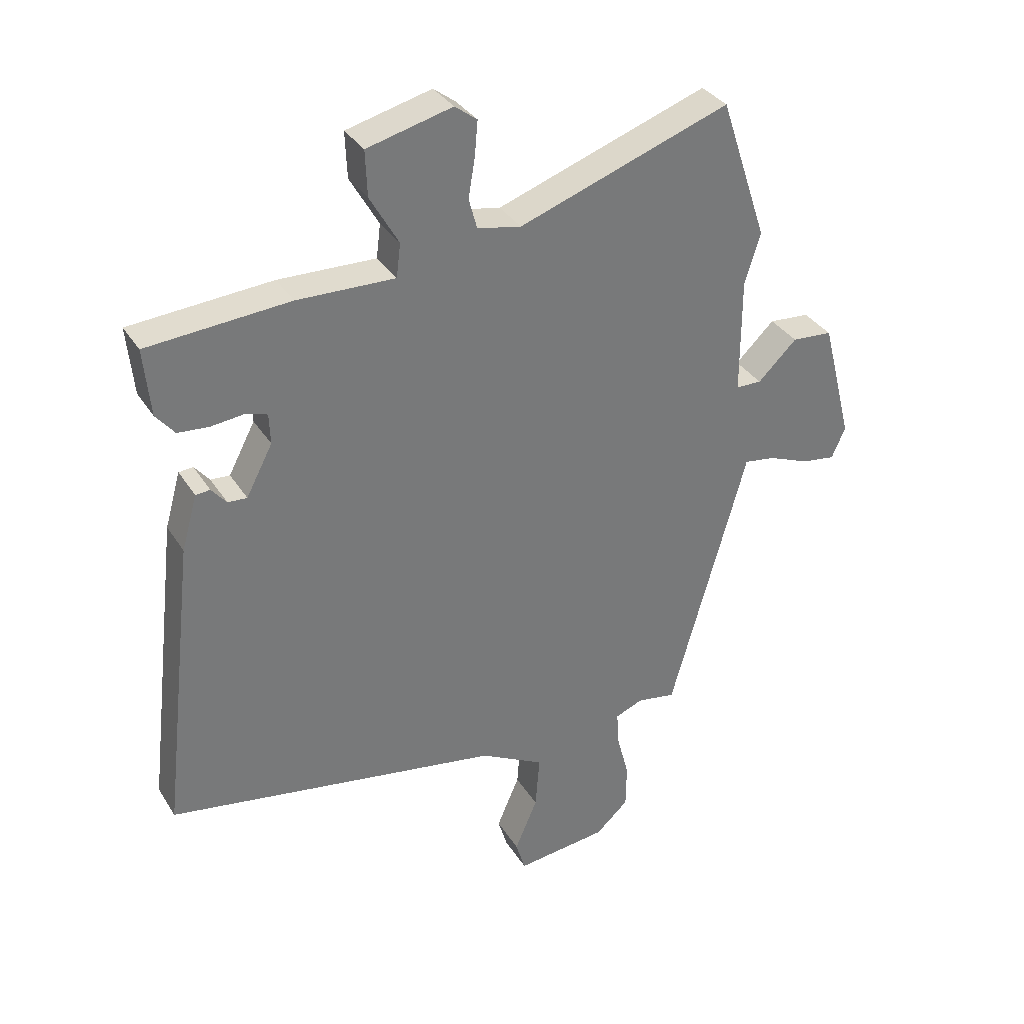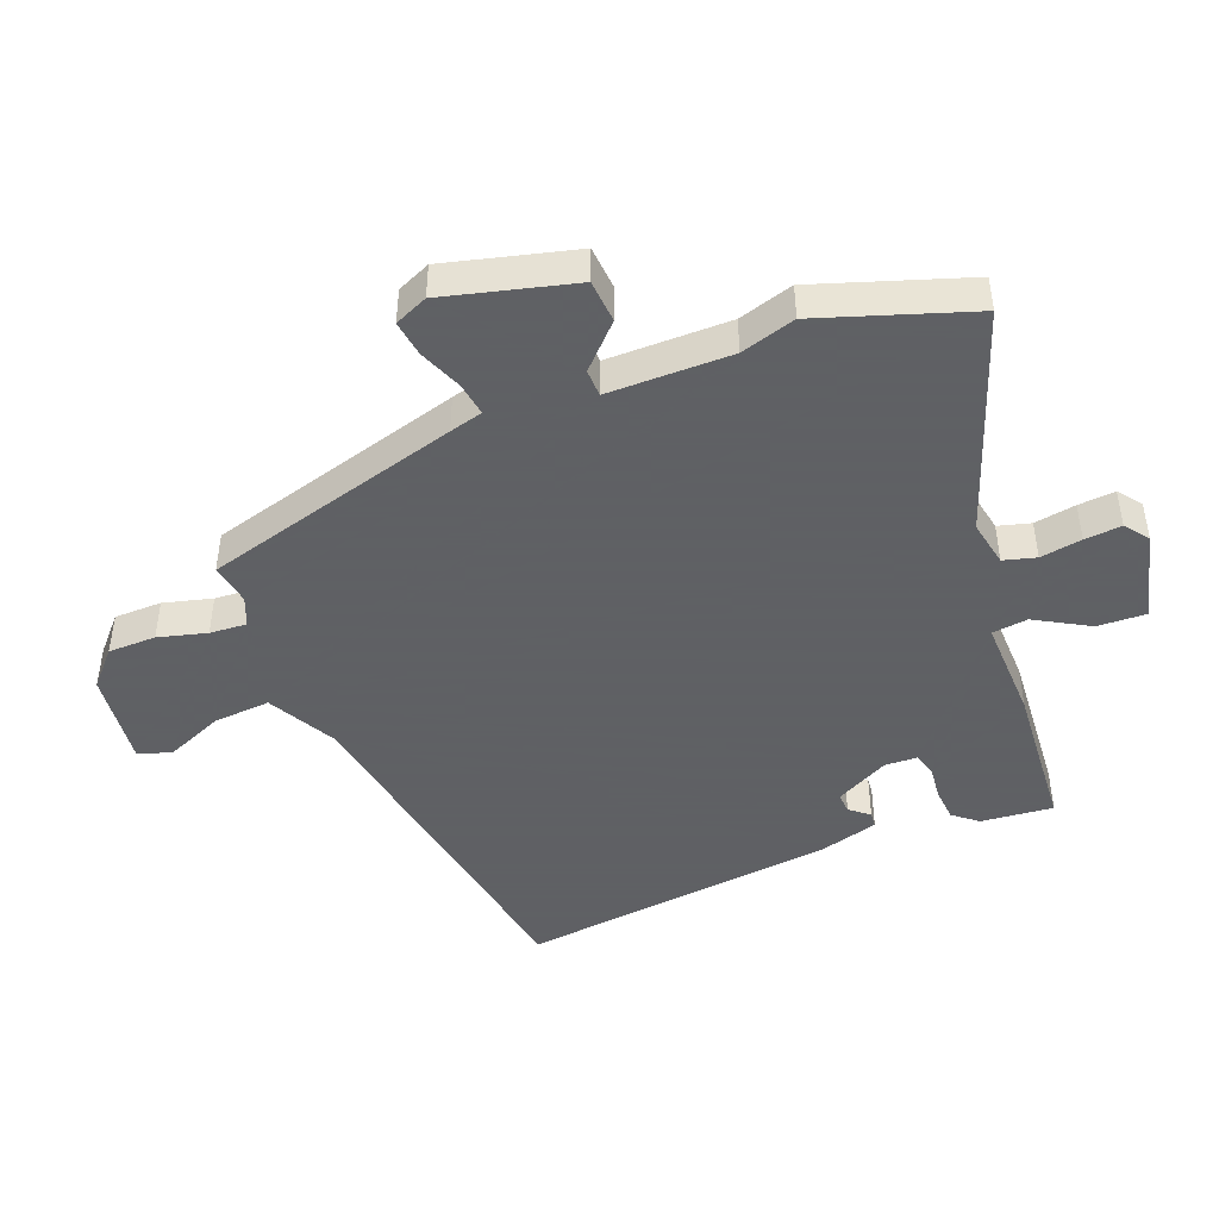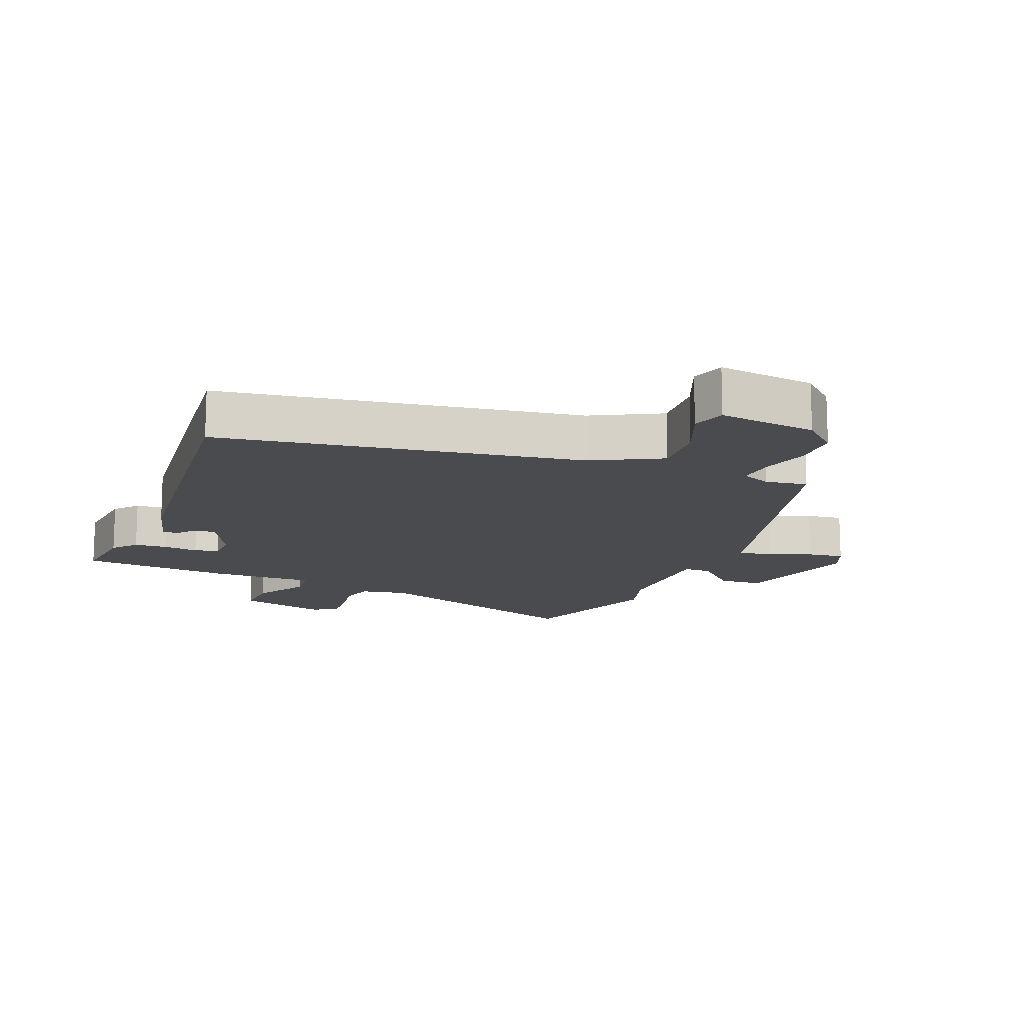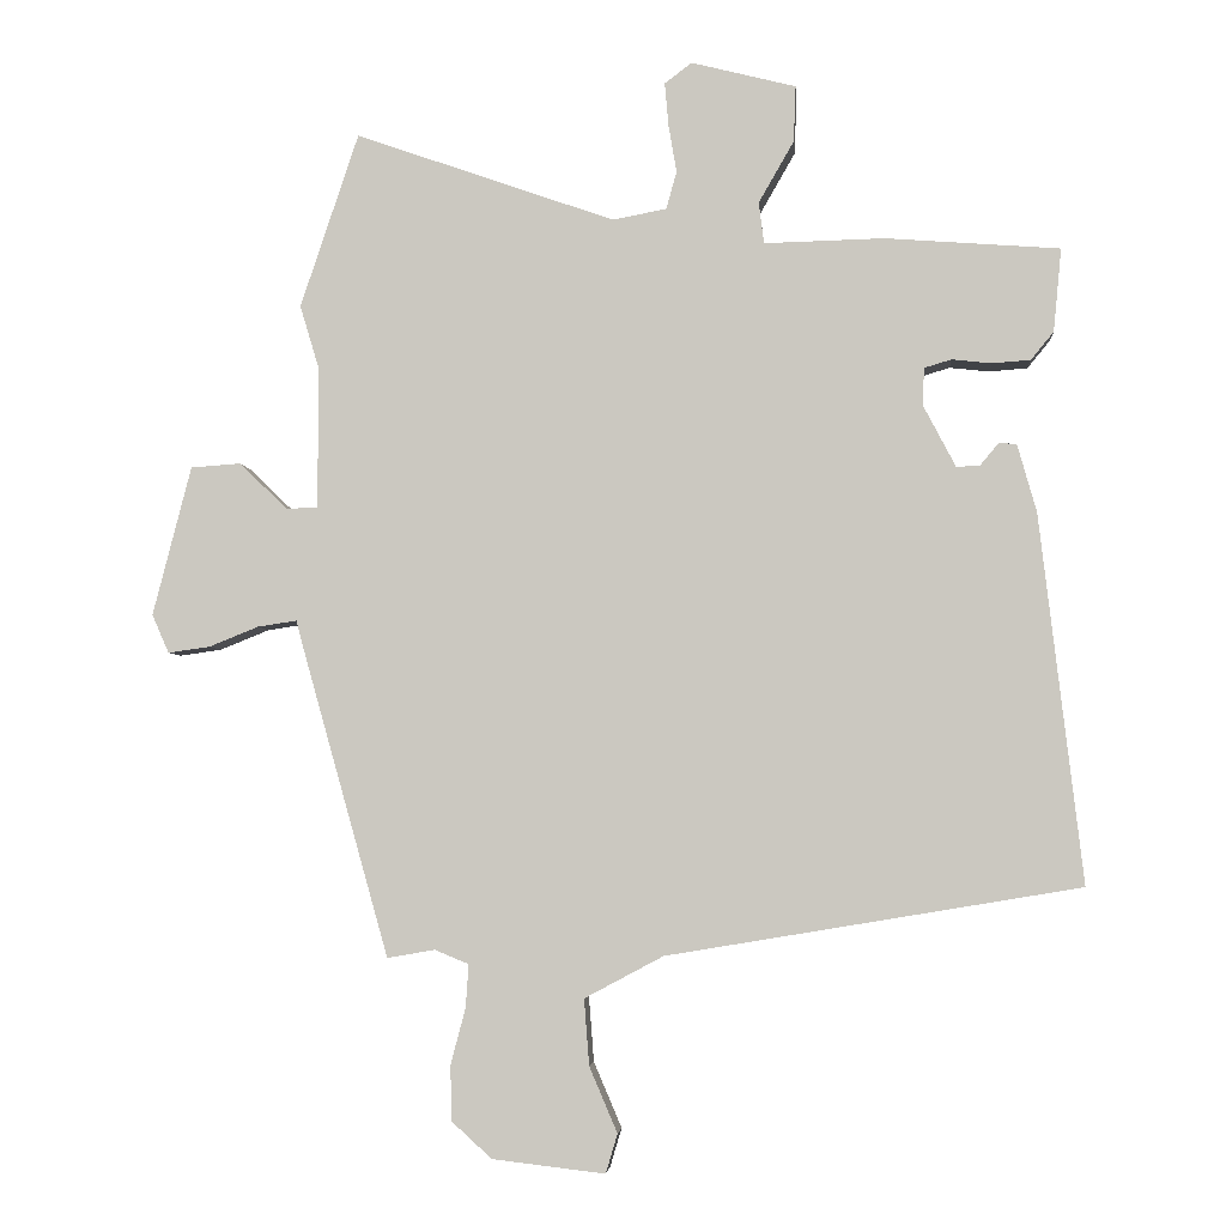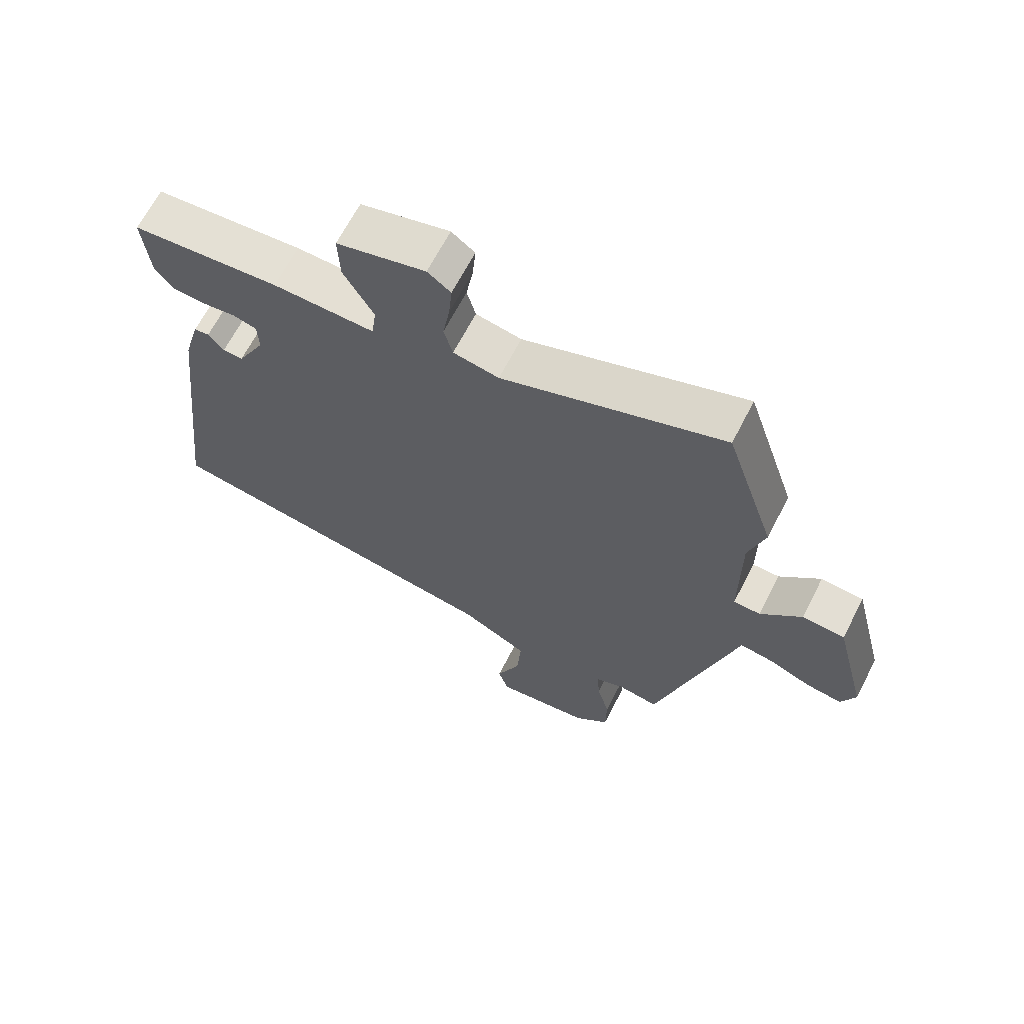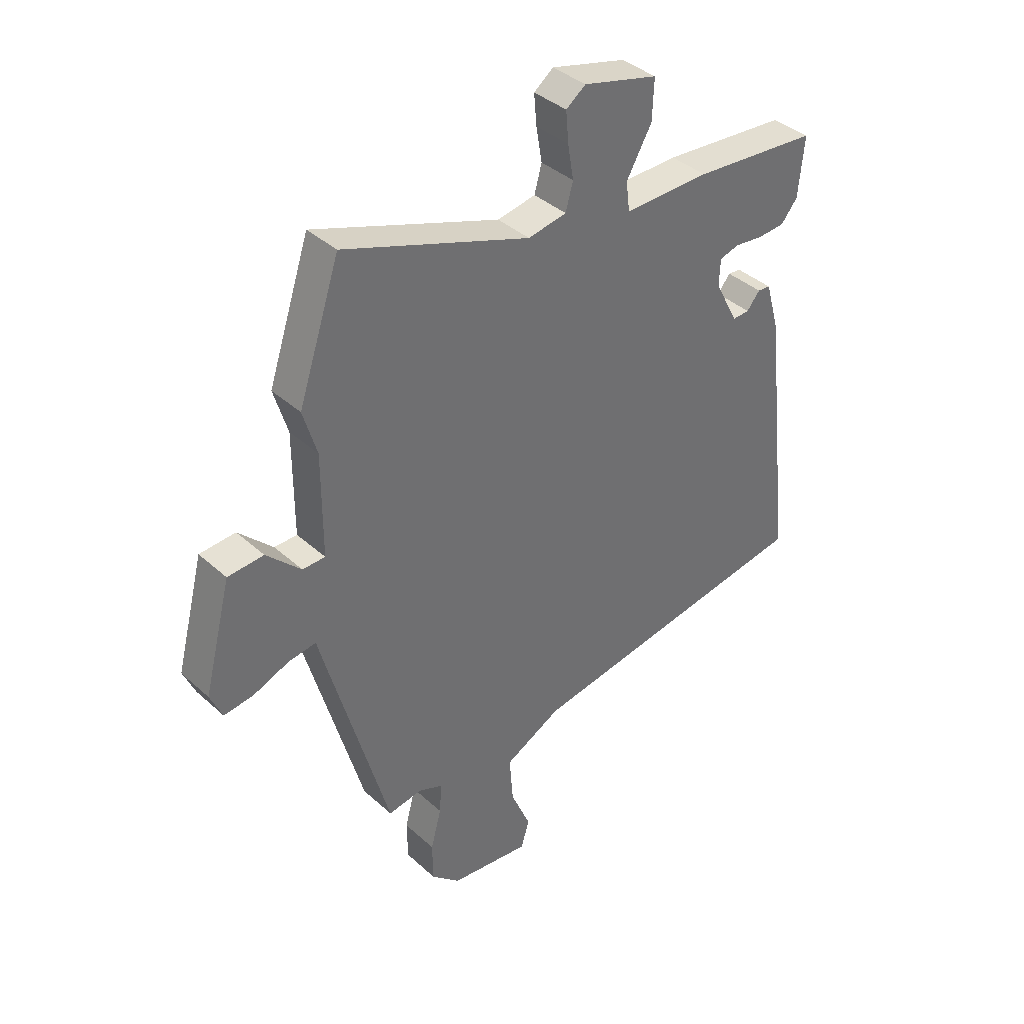
<metadata>
{"format":"obj","ext":"obj","renderer":"f3d","projection":"perspective","resolution":1024,"background":"white","views":[{"elev":34.0,"azim":152.5,"up":"+Z"},{"elev":-45.3,"azim":-68.6,"up":"+Y"},{"elev":-14.1,"azim":157.6,"up":"+Y"},{"elev":-4.2,"azim":4.7,"up":"+Z"},{"elev":66.1,"azim":-152.8,"up":"+Z"},{"elev":38.2,"azim":-41.3,"up":"+Z"}]}
</metadata>
<code>
v 0.523 0.07 -0.406
v -0.037 0.07 -0.499
v -0.144 0.07 -0.556
v -0.137 0.07 -0.646
v -0.099 0.07 -0.735
v -0.115 0.07 -0.788
v -0.268 0.07 -0.77
v -0.323 0.07 -0.72
v -0.324 0.07 -0.645
v -0.304 0.07 -0.569
v -0.3 0.07 -0.511
v -0.346 0.07 -0.492
v -0.411 0.07 -0.503
v -0.525 0.07 -0.098
v -0.539 0.07 -0.046
v -0.592 0.07 -0.054
v -0.659 0.07 -0.081
v -0.716 0.07 -0.089
v -0.739 0.07 -0.037
v -0.687 0.07 0.166
v -0.619 0.07 0.171
v -0.554 0.07 0.108
v -0.511 0.07 0.109
v -0.511 0.07 0.302
v -0.537 0.07 0.388
v -0.458 0.07 0.625
v -0.105 0.07 0.501
v -0.032 0.07 0.515
v -0.018 0.07 0.566
v -0.029 0.07 0.631
v -0.034 0.07 0.689
v 0.003 0.07 0.717
v 0.145 0.07 0.681
v 0.142 0.07 0.605
v 0.094 0.07 0.521
v 0.101 0.07 0.465
v 0.264 0.07 0.469
v 0.501 0.07 0.451
v 0.49 0.07 0.338
v 0.459 0.07 0.3
v 0.407 0.07 0.296
v 0.353 0.07 0.302
v 0.316 0.07 0.291
v 0.314 0.07 0.24
v 0.358 0.07 0.156
v 0.39 0.07 0.158
v 0.415 0.07 0.188
v 0.439 0.07 0.186
v 0.465 0.07 0.094
v 0.523 0 -0.406
v -0.037 0 -0.499
v -0.144 0 -0.556
v -0.137 0 -0.646
v -0.099 0 -0.735
v -0.115 0 -0.788
v -0.268 0 -0.77
v -0.323 0 -0.72
v -0.324 0 -0.645
v -0.304 0 -0.569
v -0.3 0 -0.511
v -0.346 0 -0.492
v -0.411 0 -0.503
v -0.525 0 -0.098
v -0.539 0 -0.046
v -0.592 0 -0.054
v -0.659 0 -0.081
v -0.716 0 -0.089
v -0.739 0 -0.037
v -0.687 0 0.166
v -0.619 0 0.171
v -0.554 0 0.108
v -0.511 0 0.109
v -0.511 0 0.302
v -0.537 0 0.388
v -0.458 0 0.625
v -0.105 0 0.501
v -0.032 0 0.515
v -0.018 0 0.566
v -0.029 0 0.631
v -0.034 0 0.689
v 0.003 0 0.717
v 0.145 0 0.681
v 0.142 0 0.605
v 0.094 0 0.521
v 0.101 0 0.465
v 0.264 0 0.469
v 0.501 0 0.451
v 0.49 0 0.338
v 0.459 0 0.3
v 0.407 0 0.296
v 0.353 0 0.302
v 0.316 0 0.291
v 0.314 0 0.24
v 0.358 0 0.156
v 0.39 0 0.158
v 0.415 0 0.188
v 0.439 0 0.186
v 0.465 0 0.094
f 49 1 2
f 48 49 2
f 47 48 2
f 46 47 2
f 45 46 2 3
f 44 45 3
f 43 44 3
f 40 41 42
f 39 40 42
f 38 39 42
f 37 38 42
f 36 37 42
f 36 42 43
f 33 34 35
f 32 33 35
f 31 32 35
f 30 31 35
f 29 30 35
f 28 29 35 36
f 36 43 3
f 28 36 3
f 27 28 3
f 26 27 3
f 25 26 3
f 24 25 3
f 20 21 22
f 19 20 22
f 18 19 22
f 17 18 22
f 16 17 22
f 15 16 22 23
f 14 15 23
f 13 14 23
f 12 13 23
f 23 24 3
f 12 23 3
f 11 12 3
f 8 9 10
f 7 8 10
f 6 7 10
f 5 6 10
f 4 5 10
f 3 4 10 11
f 51 50 98
f 51 98 97
f 51 97 96
f 51 96 95
f 52 51 95 94
f 52 94 93
f 52 93 92
f 91 90 89
f 91 89 88
f 91 88 87
f 91 87 86
f 91 86 85
f 92 91 85
f 84 83 82
f 84 82 81
f 84 81 80
f 84 80 79
f 84 79 78
f 85 84 78 77
f 52 92 85
f 52 85 77
f 52 77 76
f 52 76 75
f 52 75 74
f 52 74 73
f 71 70 69
f 71 69 68
f 71 68 67
f 71 67 66
f 71 66 65
f 72 71 65 64
f 72 64 63
f 72 63 62
f 72 62 61
f 52 73 72
f 52 72 61
f 52 61 60
f 59 58 57
f 59 57 56
f 59 56 55
f 59 55 54
f 59 54 53
f 60 59 53 52
f 1 50 51 2
f 2 51 52 3
f 3 52 53 4
f 4 53 54 5
f 5 54 55 6
f 6 55 56 7
f 7 56 57 8
f 8 57 58 9
f 9 58 59 10
f 10 59 60 11
f 11 60 61 12
f 12 61 62 13
f 13 62 63 14
f 14 63 64 15
f 15 64 65 16
f 16 65 66 17
f 17 66 67 18
f 18 67 68 19
f 19 68 69 20
f 20 69 70 21
f 21 70 71 22
f 22 71 72 23
f 23 72 73 24
f 24 73 74 25
f 25 74 75 26
f 26 75 76 27
f 27 76 77 28
f 28 77 78 29
f 29 78 79 30
f 30 79 80 31
f 31 80 81 32
f 32 81 82 33
f 33 82 83 34
f 34 83 84 35
f 35 84 85 36
f 36 85 86 37
f 37 86 87 38
f 38 87 88 39
f 39 88 89 40
f 40 89 90 41
f 41 90 91 42
f 42 91 92 43
f 43 92 93 44
f 44 93 94 45
f 45 94 95 46
f 46 95 96 47
f 47 96 97 48
f 48 97 98 49
f 49 98 50 1

</code>
